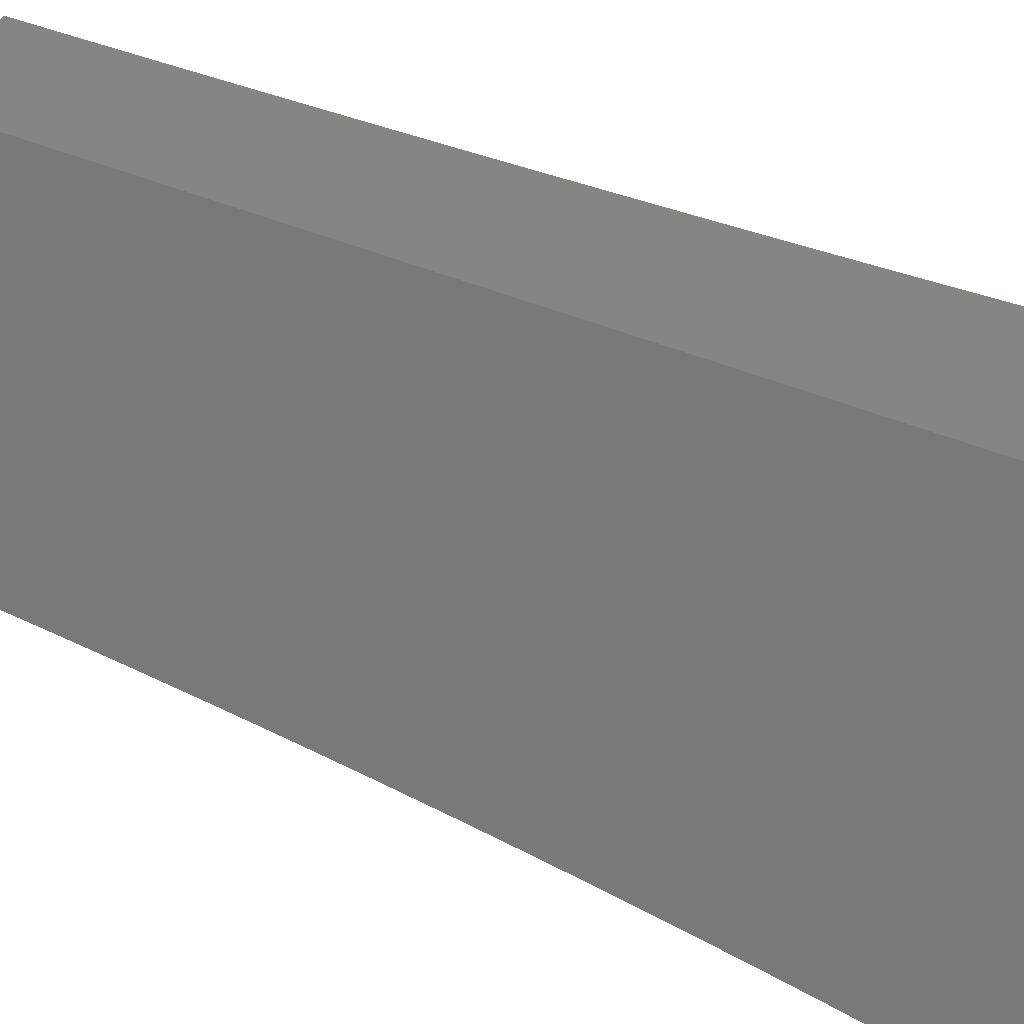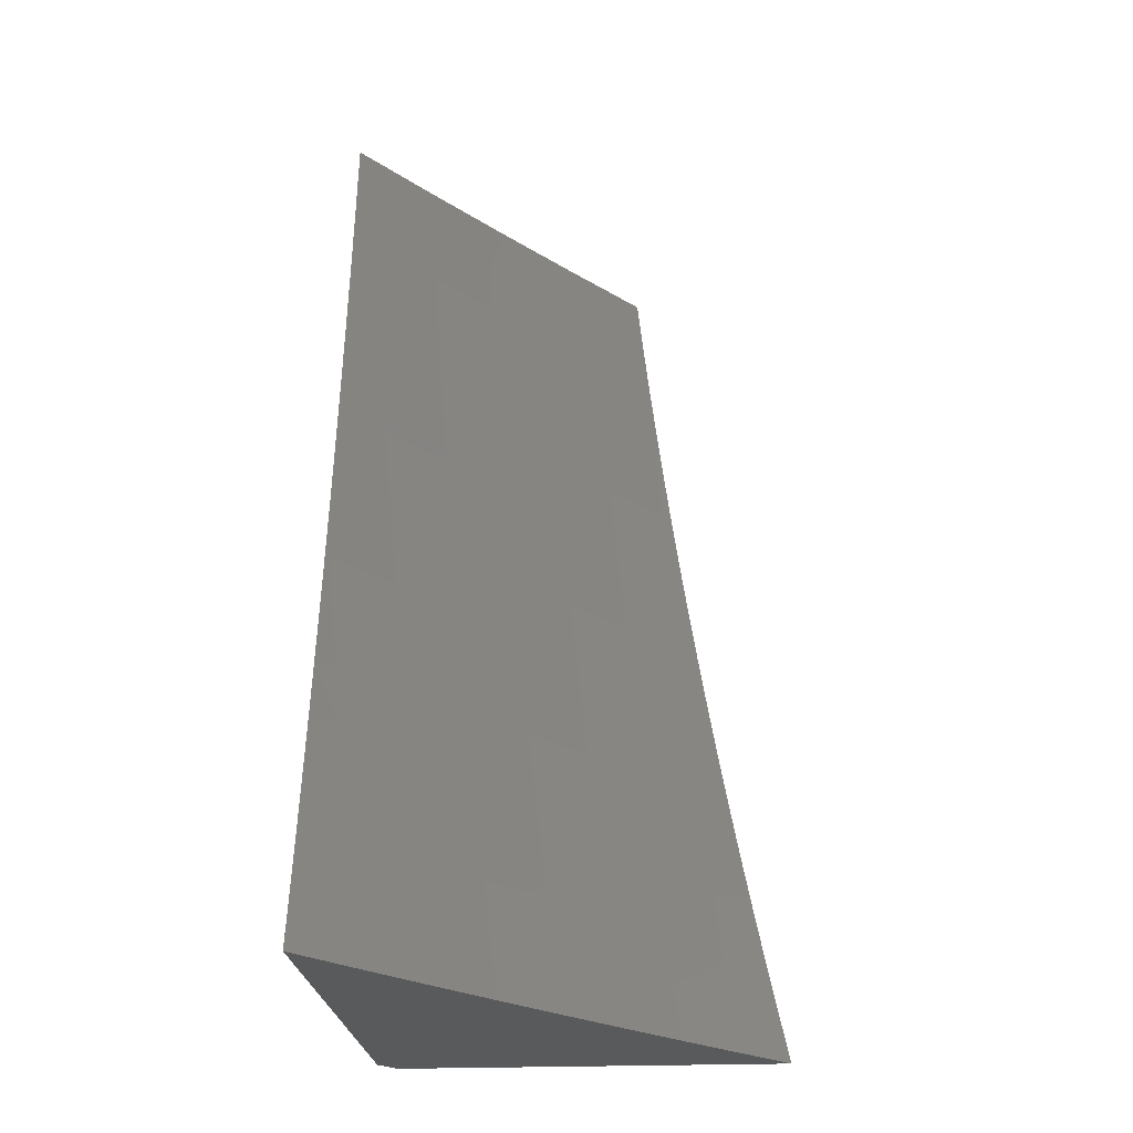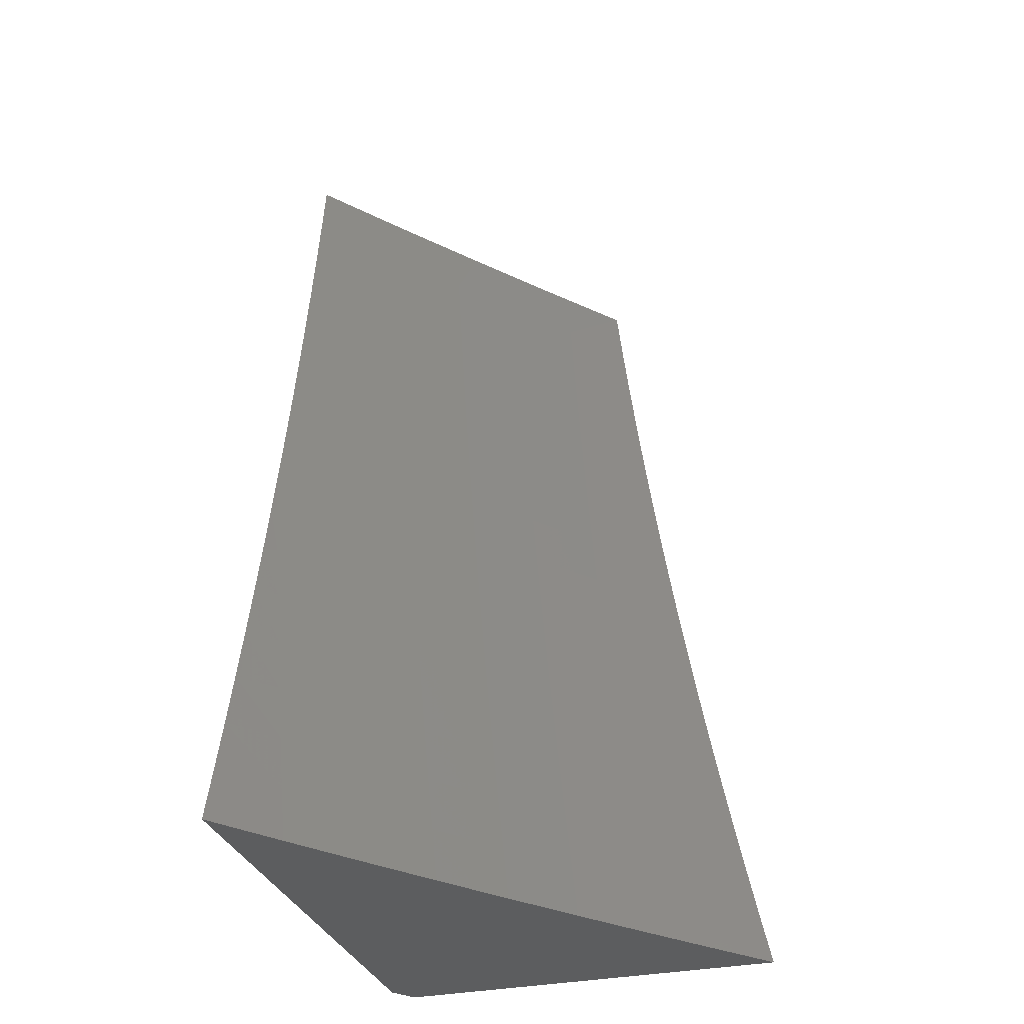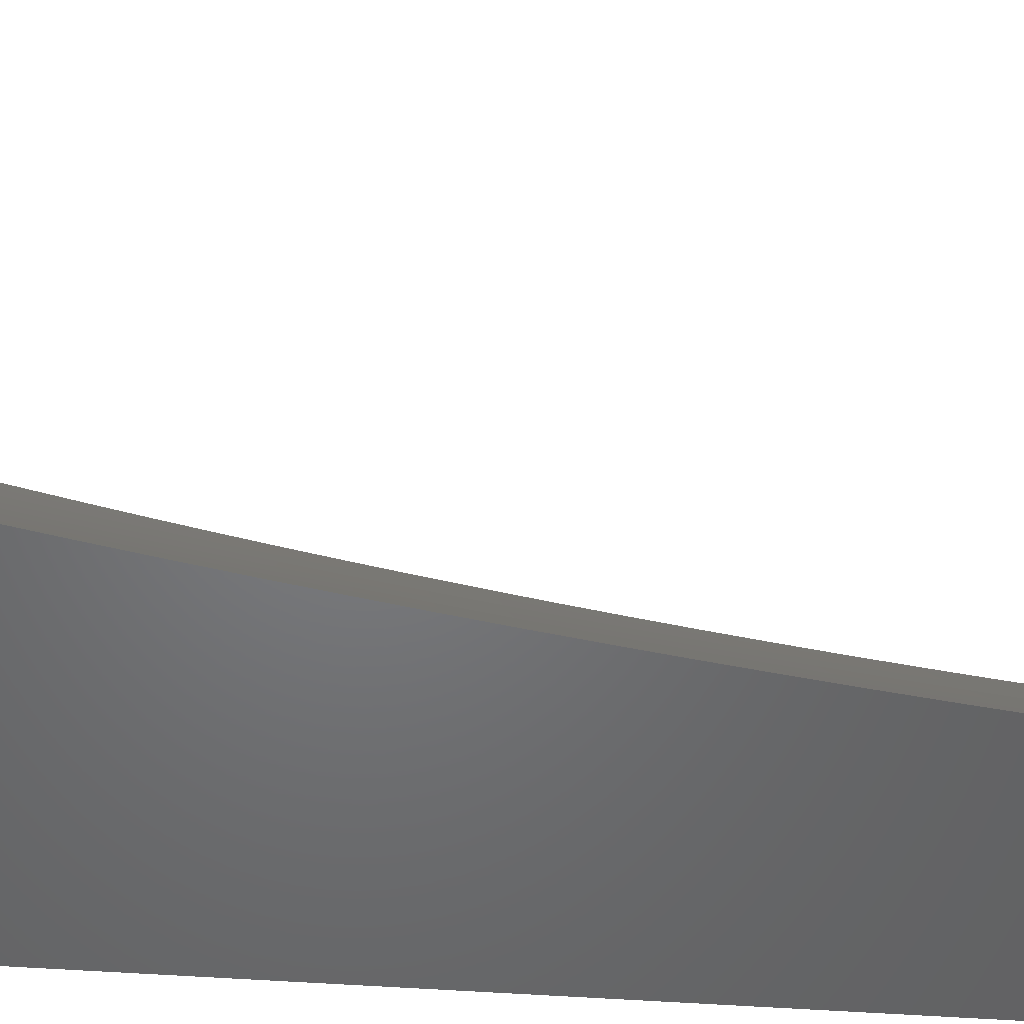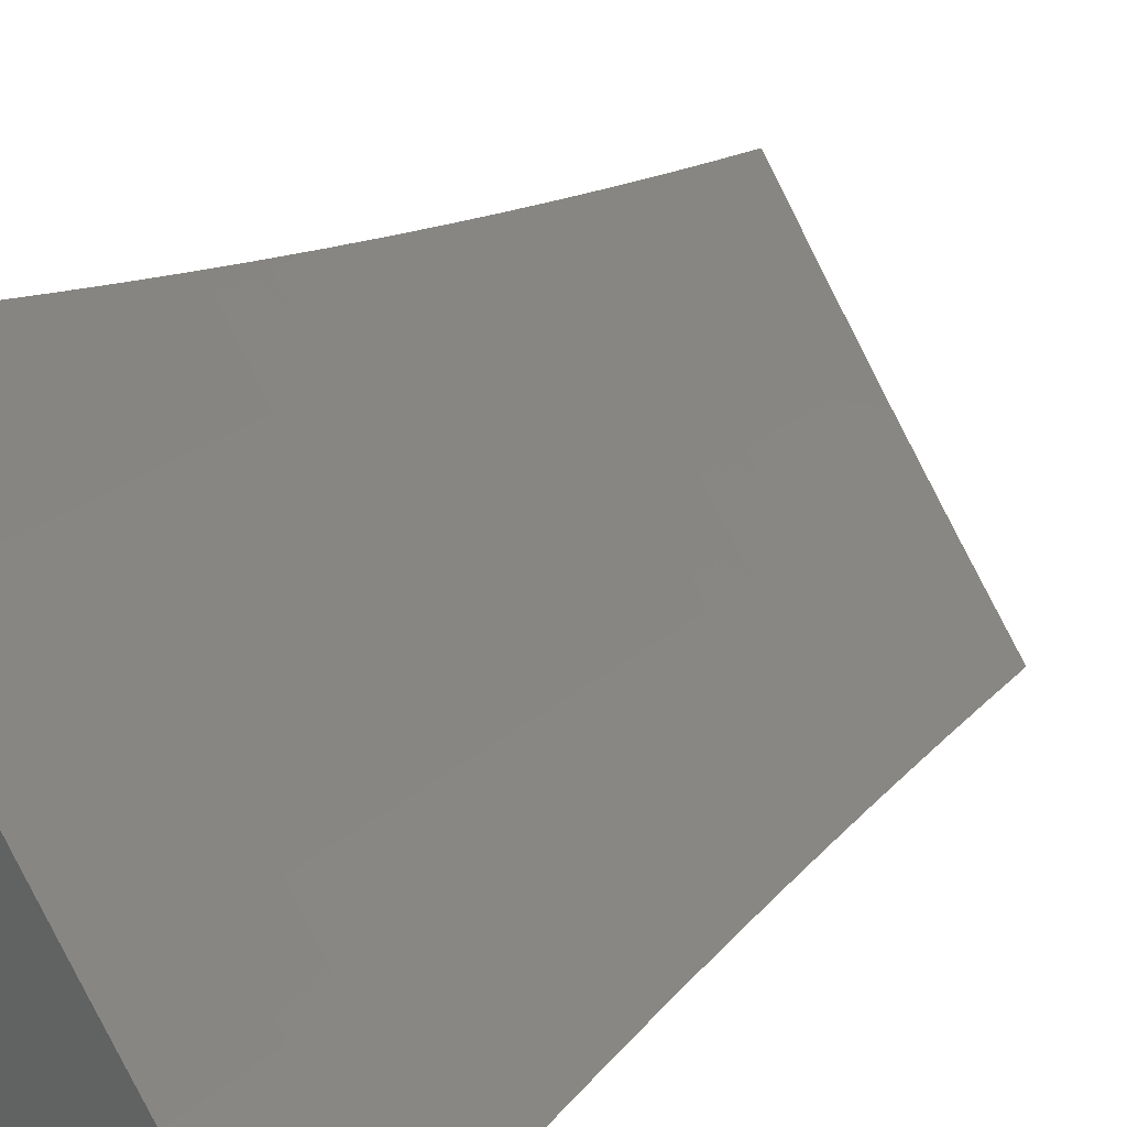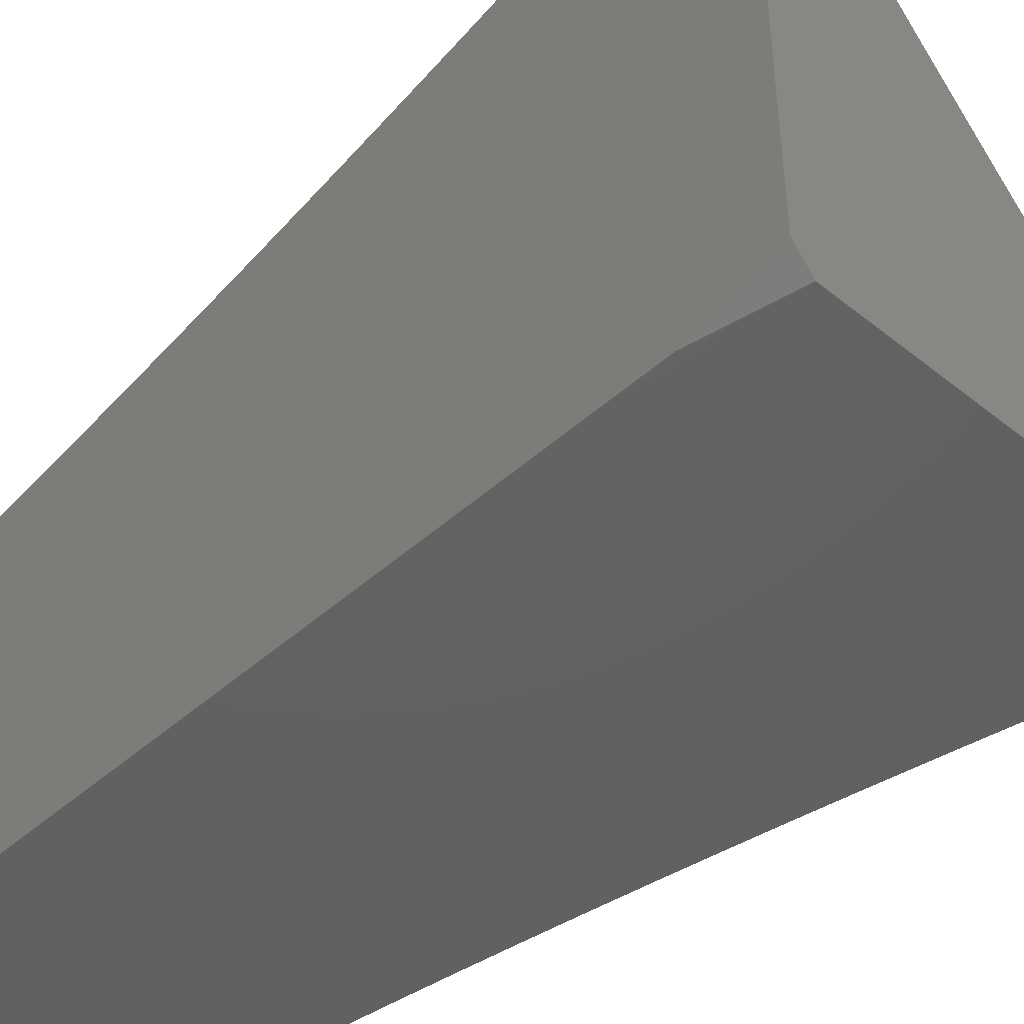
<metadata>
{"format":"stl","ext":"stl","renderer":"f3d","projection":"perspective","resolution":1024,"background":"white","views":[{"elev":-72.1,"azim":71.7,"up":"+Y"},{"elev":-23.2,"azim":-175.9,"up":"+Z"},{"elev":-32.0,"azim":-163.2,"up":"+Z"},{"elev":-50.2,"azim":-94.6,"up":"+Y"},{"elev":31.5,"azim":-137.0,"up":"+Y"},{"elev":-43.8,"azim":136.7,"up":"+Y"}]}
</metadata>
<code>
# stl→obj: 144 verts, 284 faces
v 9 -6.407 -2
v 8.943 -6.483 -2
v 9 -6.424 -1.938
v 8.951 -6.489 -1.937
v 9 -6.44 -1.877
v 8.96 -6.495 -1.874
v 9 -6.456 -1.815
v 8.967 -6.5 -1.811
v 9 -6.472 -1.753
v 8.975 -6.506 -1.748
v 9 -6.487 -1.691
v 8.982 -6.511 -1.686
v 9 -6.501 -1.628
v 8.989 -6.516 -1.623
v 9 -6.515 -1.566
v 8.996 -6.521 -1.56
v 9 -6.528 -1.504
v 8.938 -6.597 -1.56
v 8.944 -6.602 -1.498
v 8.886 -6.677 -1.498
v 8.892 -6.682 -1.435
v 8.832 -6.757 -1.435
v 8.838 -6.761 -1.373
v 8.778 -6.835 -1.373
v 8.784 -6.84 -1.31
v 8.723 -6.914 -1.31
v 8.728 -6.918 -1.248
v 8.666 -6.991 -1.248
v 8.671 -6.995 -1.186
v 8.667 -7 -1.189
v 8.675 -7 -1.126
v 8.894 -6.564 -1.937
v 8.885 -6.558 -2
v 8.835 -6.639 -1.937
v 8.827 -6.633 -2
v 8.776 -6.714 -1.937
v 8.768 -6.708 -2
v 8.716 -6.788 -1.937
v 8.708 -6.781 -2
v 8.656 -6.861 -1.937
v 8.648 -6.855 -2
v 8.595 -6.934 -1.937
v 8.587 -6.928 -2
v 8.539 -7 -1.938
v 8.526 -7 -2
v 8.552 -7 -1.876
v 8.603 -6.94 -1.874
v 8.664 -6.867 -1.874
v 8.724 -6.794 -1.874
v 8.784 -6.72 -1.874
v 8.843 -6.645 -1.874
v 8.902 -6.57 -1.874
v 8.565 -7 -1.814
v 8.611 -6.947 -1.811
v 8.672 -6.873 -1.811
v 8.732 -6.8 -1.811
v 8.792 -6.726 -1.811
v 8.851 -6.651 -1.811
v 8.91 -6.576 -1.811
v 8.577 -7 -1.752
v 8.618 -6.952 -1.748
v 8.679 -6.879 -1.748
v 8.739 -6.806 -1.748
v 8.799 -6.731 -1.748
v 8.859 -6.657 -1.748
v 8.917 -6.582 -1.748
v 8.588 -7 -1.689
v 8.625 -6.958 -1.686
v 8.686 -6.885 -1.686
v 8.747 -6.811 -1.686
v 8.807 -6.737 -1.686
v 8.866 -6.662 -1.686
v 8.924 -6.587 -1.686
v 8.6 -7 -1.627
v 8.632 -6.963 -1.623
v 8.693 -6.89 -1.623
v 8.753 -6.816 -1.623
v 8.813 -6.742 -1.623
v 8.873 -6.667 -1.623
v 8.931 -6.592 -1.623
v 8.611 -7 -1.565
v 8.638 -6.969 -1.56
v 8.699 -6.895 -1.56
v 8.76 -6.821 -1.56
v 8.82 -6.747 -1.56
v 8.879 -6.672 -1.56
v 8.621 -7 -1.502
v 8.644 -6.974 -1.498
v 8.706 -6.9 -1.498
v 8.766 -6.826 -1.498
v 8.826 -6.752 -1.498
v 8.631 -7 -1.44
v 8.65 -6.978 -1.435
v 8.712 -6.905 -1.435
v 8.772 -6.831 -1.435
v 8.641 -7 -1.377
v 8.656 -6.983 -1.373
v 8.717 -6.909 -1.373
v 8.65 -7 -1.314
v 8.661 -6.987 -1.31
v 8.659 -7 -1.252
v 8.676 -6.999 -1.124
v 8.682 -7 -1.063
v 8.738 -6.925 -1.124
v 8.742 -6.929 -1.062
v 8.799 -6.851 -1.124
v 8.803 -6.855 -1.062
v 8.859 -6.777 -1.124
v 8.863 -6.78 -1.062
v 8.918 -6.701 -1.124
v 8.923 -6.705 -1.062
v 8.977 -6.626 -1.124
v 8.982 -6.629 -1.062
v 9 -6.605 -1.063
v 9 -6.614 -1
v 8.924 -6.712 -1
v 8.689 -7 -1
v 8.769 -6.905 -1
v 8.847 -6.809 -1
v 9 -6.596 -1.126
v 8.973 -6.622 -1.186
v 8.914 -6.698 -1.186
v 8.854 -6.773 -1.186
v 8.794 -6.848 -1.186
v 8.733 -6.922 -1.186
v 9 -6.586 -1.19
v 8.967 -6.619 -1.248
v 8.909 -6.694 -1.248
v 8.849 -6.769 -1.248
v 8.789 -6.844 -1.248
v 9 -6.575 -1.253
v 8.962 -6.615 -1.31
v 8.903 -6.69 -1.31
v 8.844 -6.765 -1.31
v 9 -6.564 -1.315
v 8.956 -6.61 -1.373
v 8.898 -6.686 -1.373
v 9 -6.553 -1.378
v 8.951 -6.606 -1.435
v 9 -6.541 -1.441
v 8.98 -7 -2
v 9 -6.974 -2
v 9 -7 -1.9
v 9 -7 -1
f 1 2 3
f 3 2 4
f 3 4 5
f 5 4 6
f 5 6 7
f 7 6 8
f 7 8 9
f 9 8 10
f 9 10 11
f 11 10 12
f 11 12 13
f 13 12 14
f 13 14 15
f 15 14 16
f 15 16 17
f 17 16 18
f 17 18 19
f 19 18 20
f 19 20 21
f 21 20 22
f 21 22 23
f 23 22 24
f 23 24 25
f 25 24 26
f 25 26 27
f 27 26 28
f 27 28 29
f 29 28 30
f 29 30 31
f 4 2 32
f 32 2 33
f 32 33 34
f 34 33 35
f 34 35 36
f 36 35 37
f 36 37 38
f 38 37 39
f 38 39 40
f 40 39 41
f 40 41 42
f 42 41 43
f 42 43 44
f 44 43 45
f 44 46 42
f 42 46 47
f 42 47 40
f 40 47 48
f 40 48 38
f 38 48 49
f 38 49 36
f 36 49 50
f 36 50 34
f 34 50 51
f 34 51 32
f 32 51 52
f 32 52 4
f 4 52 6
f 46 53 47
f 47 53 54
f 47 54 48
f 48 54 55
f 48 55 49
f 49 55 56
f 49 56 50
f 50 56 57
f 50 57 51
f 51 57 58
f 51 58 52
f 52 58 59
f 52 59 6
f 6 59 8
f 53 60 54
f 54 60 61
f 54 61 55
f 55 61 62
f 55 62 56
f 56 62 63
f 56 63 57
f 57 63 64
f 57 64 58
f 58 64 65
f 58 65 59
f 59 65 66
f 59 66 8
f 8 66 10
f 60 67 61
f 61 67 68
f 61 68 62
f 62 68 69
f 62 69 63
f 63 69 70
f 63 70 64
f 64 70 71
f 64 71 65
f 65 71 72
f 65 72 66
f 66 72 73
f 66 73 10
f 10 73 12
f 67 74 68
f 68 74 75
f 68 75 69
f 69 75 76
f 69 76 70
f 70 76 77
f 70 77 71
f 71 77 78
f 71 78 72
f 72 78 79
f 72 79 73
f 73 79 80
f 73 80 12
f 12 80 14
f 74 81 75
f 75 81 82
f 75 82 76
f 76 82 83
f 76 83 77
f 77 83 84
f 77 84 78
f 78 84 85
f 78 85 79
f 79 85 86
f 79 86 80
f 80 86 18
f 80 18 14
f 14 18 16
f 81 87 82
f 82 87 88
f 82 88 83
f 83 88 89
f 83 89 84
f 84 89 90
f 84 90 85
f 85 90 91
f 85 91 86
f 86 91 20
f 86 20 18
f 87 92 88
f 88 92 93
f 88 93 89
f 89 93 94
f 89 94 90
f 90 94 95
f 90 95 91
f 91 95 22
f 91 22 20
f 92 96 93
f 93 96 97
f 93 97 94
f 94 97 98
f 94 98 95
f 95 98 24
f 95 24 22
f 96 99 97
f 97 99 100
f 97 100 98
f 98 100 26
f 98 26 24
f 99 101 100
f 100 101 28
f 100 28 26
f 101 30 28
f 29 31 102
f 102 31 103
f 102 103 104
f 104 103 105
f 104 105 106
f 106 105 107
f 106 107 108
f 108 107 109
f 108 109 110
f 110 109 111
f 110 111 112
f 112 111 113
f 112 113 114
f 114 113 115
f 115 113 116
f 116 113 111
f 116 111 109
f 103 117 105
f 105 117 118
f 105 118 107
f 107 118 119
f 107 119 109
f 109 119 116
f 114 120 112
f 112 120 121
f 112 121 110
f 110 121 122
f 110 122 108
f 108 122 123
f 108 123 106
f 106 123 124
f 106 124 104
f 104 124 125
f 104 125 102
f 102 125 29
f 120 126 121
f 121 126 127
f 121 127 122
f 122 127 128
f 122 128 123
f 123 128 129
f 123 129 124
f 124 129 130
f 124 130 125
f 125 130 27
f 125 27 29
f 126 131 127
f 127 131 132
f 127 132 128
f 128 132 133
f 128 133 129
f 129 133 134
f 129 134 130
f 130 134 25
f 130 25 27
f 131 135 132
f 132 135 136
f 132 136 133
f 133 136 137
f 133 137 134
f 134 137 23
f 134 23 25
f 135 138 136
f 136 138 139
f 136 139 137
f 137 139 21
f 137 21 23
f 138 140 139
f 139 140 19
f 139 19 21
f 140 17 19
f 141 142 143
f 117 103 144
f 144 103 31
f 144 31 30
f 30 101 144
f 144 101 99
f 144 99 143
f 143 99 96
f 143 96 92
f 92 87 143
f 143 87 81
f 143 81 74
f 143 74 141
f 141 74 67
f 141 67 60
f 60 53 141
f 141 53 46
f 141 46 44
f 44 45 141
f 45 43 141
f 141 43 41
f 141 41 39
f 39 37 141
f 141 37 142
f 142 37 35
f 142 35 33
f 33 2 142
f 142 2 1
f 115 116 144
f 144 116 119
f 144 119 118
f 118 117 144
f 1 3 142
f 142 3 5
f 142 5 7
f 7 9 142
f 142 9 11
f 142 11 13
f 142 13 143
f 143 13 15
f 143 15 17
f 17 140 143
f 143 140 138
f 143 138 135
f 143 135 144
f 144 135 131
f 144 131 126
f 126 120 144
f 144 120 114
f 144 114 115

</code>
